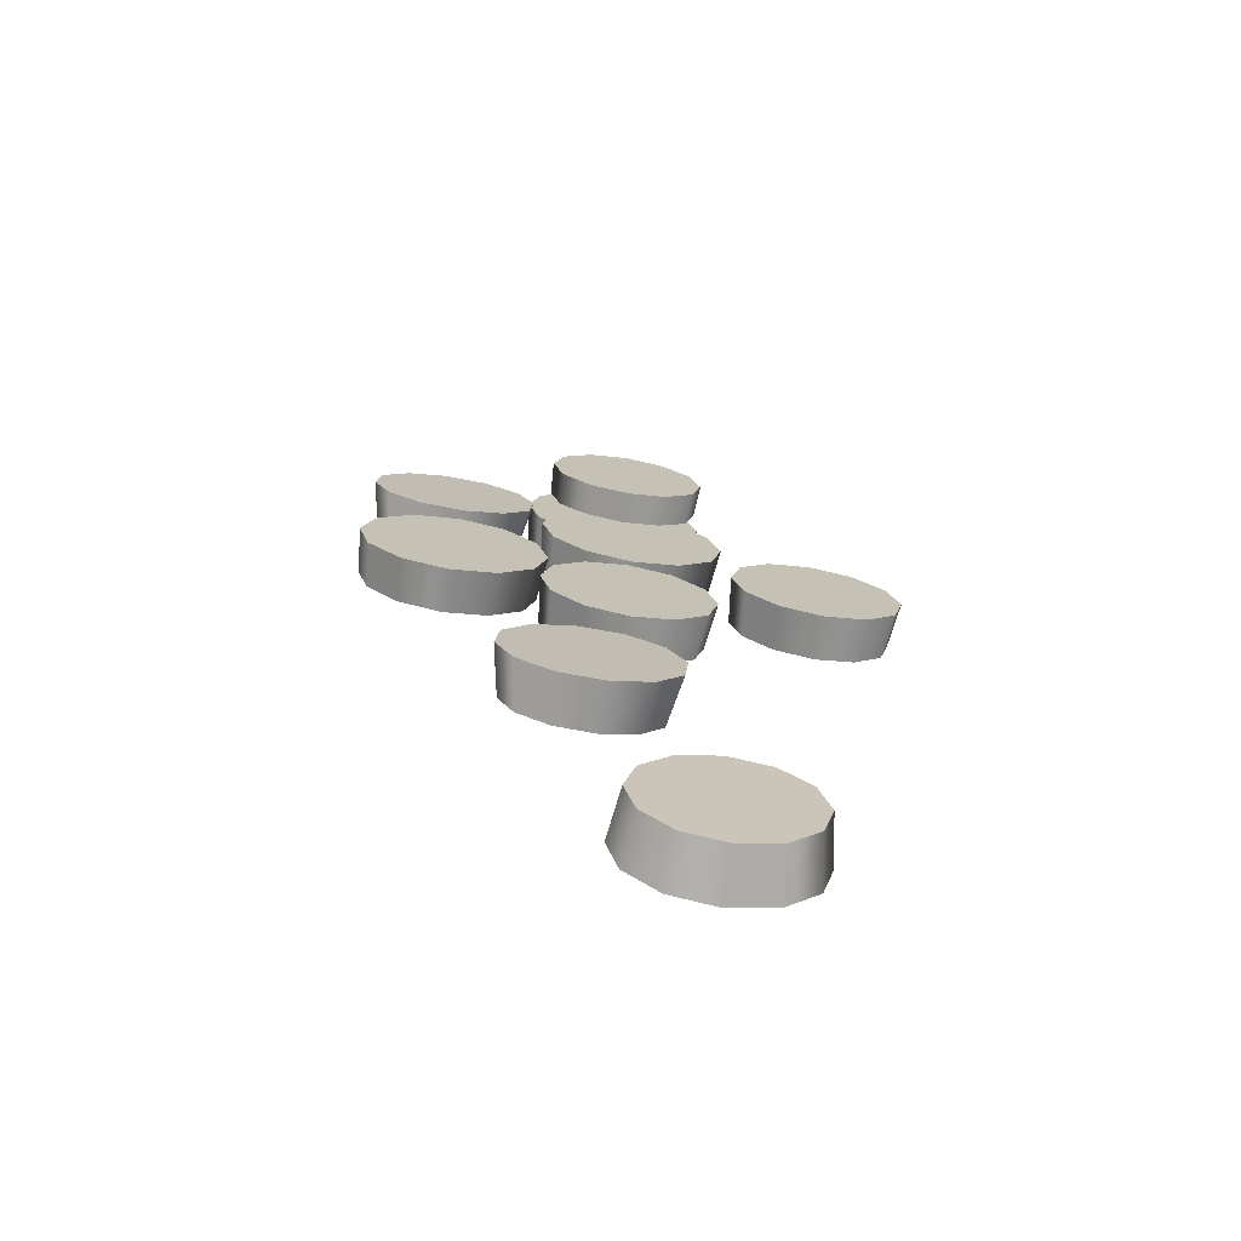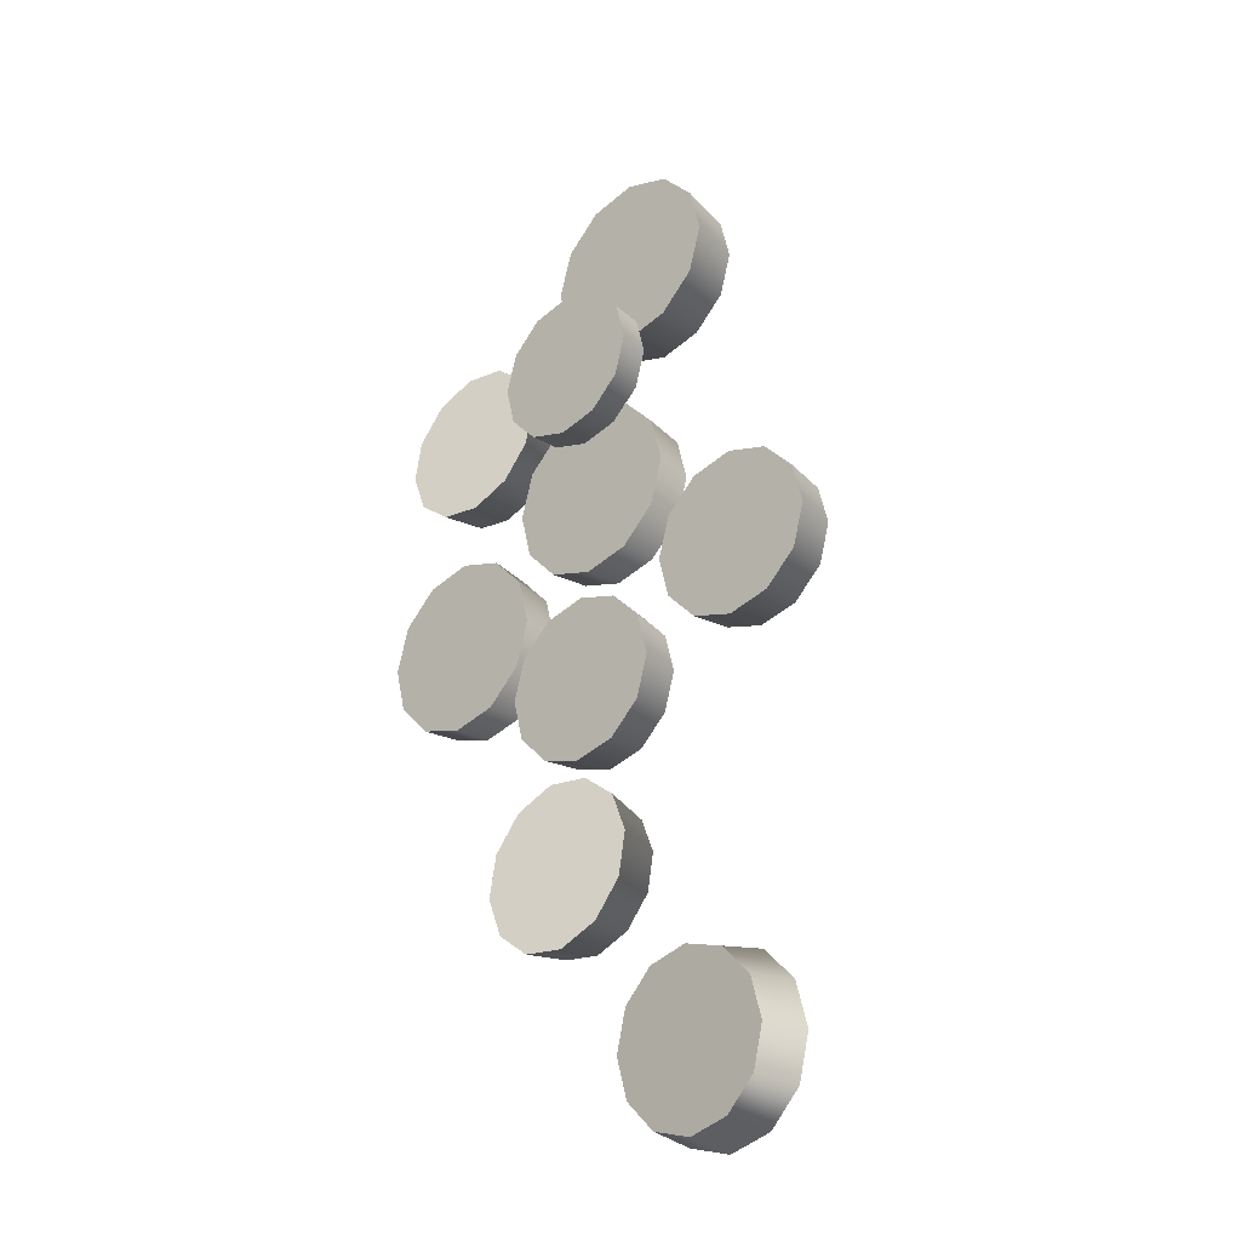
<metadata>
{"format":"obj","ext":"obj","renderer":"f3d","projection":"perspective","resolution":1024,"background":"white","views":[{"elev":-71.6,"azim":170.5,"up":"+Z"},{"elev":-25.3,"azim":-138.3,"up":"+Z"}]}
</metadata>
<code>
g m_plated_carrots_01
v 0.1243 0.007318 -0.4047
v 0.1347 0.07246 -0.4077
v 0.08731 0.07552 -0.4415
v 0.08226 0.01004 -0.4347
v 0.02928 0.07647 -0.4472
v 0.0308 0.01088 -0.4396
v -0.02381 0.07505 -0.4231
v -0.01628 0.009616 -0.4183
v 0.1457 0.003452 -0.3578
v 0.1588 0.0681 -0.3548
v 0.1406 -0.0005277 -0.3065
v 0.1531 0.06361 -0.297
v 0.1106 -0.003553 -0.2645
v 0.1192 0.0602 -0.2497
v -0.01628 0.009616 -0.4183
v -0.02381 0.07505 -0.4231
v -0.05774 0.07164 -0.3758
v -0.04636 0.006591 -0.3764
v -0.06341 0.06715 -0.3179
v -0.05139 0.002611 -0.3251
v -0.03931 0.06279 -0.265
v -0.03002 -0.001255 -0.2781
v 0.008102 0.05973 -0.2312
v 0.01203 -0.003973 -0.2482
v 0.06613 0.05878 -0.2256
v 0.06348 -0.004814 -0.2432
v 0.1192 0.0602 -0.2497
v 0.1106 -0.003553 -0.2645
v 0.1127 -0.1002 0.4982
v 0.1217 -0.02348 0.4948
v 0.07464 -0.0224 0.448
v 0.06949 -0.09925 0.4552
v 0.01048 -0.02203 0.4311
v 0.01055 -0.09891 0.4397
v -0.05355 -0.02247 0.4485
v -0.04828 -0.09931 0.4556
v 0.1287 -0.1016 0.557
v 0.1391 -0.02497 0.5588
v 0.1132 -0.103 0.6159
v 0.1222 -0.02648 0.6229
v 0.07022 -0.104 0.6591
v 0.07543 -0.0276 0.67
v -0.04828 -0.09931 0.4556
v -0.05355 -0.02247 0.4485
v -0.1003 -0.02359 0.4956
v -0.09122 -0.1003 0.4989
v -0.1173 -0.02509 0.5597
v -0.1068 -0.1017 0.5578
v -0.09985 -0.02658 0.6237
v -0.0908 -0.1031 0.6166
v -0.05276 -0.02766 0.6705
v -0.04755 -0.1041 0.6596
v 0.0114 -0.02803 0.6874
v 0.01139 -0.1044 0.6751
v 0.07543 -0.0276 0.67
v 0.07022 -0.104 0.6591
v 0.09449 0.01718 -0.1581
v 0.1008 0.07616 -0.16
v 0.06015 0.07709 -0.2004
v 0.05653 0.01804 -0.1957
v 0.004767 0.07741 -0.215
v 0.004821 0.01834 -0.2094
v -0.05051 0.07704 -0.2
v -0.04679 0.018 -0.1954
v 0.1085 0.01598 -0.1065
v 0.1158 0.07487 -0.1048
v 0.09486 0.01476 -0.05476
v 0.1012 0.07357 -0.0494
v 0.05717 0.01386 -0.01682
v 0.06084 0.07261 -0.008765
v -0.04679 0.018 -0.1954
v -0.05051 0.07704 -0.2
v -0.09087 0.07607 -0.1593
v -0.08448 0.01709 -0.1574
v -0.1055 0.07477 -0.104
v -0.09813 0.01588 -0.1057
v -0.09048 0.07348 -0.04872
v -0.08411 0.01468 -0.05412
v -0.04983 0.07255 -0.00837
v -0.04615 0.01381 -0.01645
v 0.005558 0.07223 0.006254
v 0.00556 0.01351 -0.002797
v 0.06084 0.07261 -0.008765
v 0.05717 0.01386 -0.01682
v -0.1649 0.01136 -0.6638
v -0.1728 -0.05635 -0.6712
v -0.1115 -0.05913 -0.6874
v -0.1089 0.00882 -0.6786
v -0.05024 -0.06113 -0.6708
v -0.05285 0.006988 -0.6634
v -0.2061 0.01393 -0.6229
v -0.2178 -0.05355 -0.6265
v -0.2212 0.01583 -0.5668
v -0.2343 -0.05146 -0.5652
v -0.2064 0.01657 -0.5107
v -0.2181 -0.05066 -0.5039
v -0.1655 0.01593 -0.4695
v -0.1734 -0.05136 -0.4588
v -0.05285 0.006988 -0.6634
v -0.05024 -0.06113 -0.6708
v -0.005504 -0.06183 -0.6257
v -0.01193 0.006353 -0.6222
v 0.01075 -0.06103 -0.5644
v 0.002941 0.007086 -0.566
v -0.005829 -0.05894 -0.5031
v -0.01223 0.008991 -0.51
v -0.0508 -0.05614 -0.4584
v -0.05337 0.01156 -0.4691
v -0.1121 -0.05336 -0.4422
v -0.1095 0.0141 -0.4543
v -0.1734 -0.05136 -0.4588
v -0.1655 0.01593 -0.4695
v 0.09747 0.00789 0.1041
v 0.1032 0.06535 0.1024
v 0.05894 0.06636 0.05852
v 0.05567 0.008845 0.06262
v 0.1129 0.006566 0.1609
v 0.1195 0.06395 0.1626
v 0.09787 0.005227 0.2179
v 0.1036 0.06253 0.2228
v 0.05637 0.004233 0.2597
v 0.05969 0.06148 0.2671
v -0.001337 0.06671 0.0426
v -0.001285 0.009174 0.04758
v -0.0615 0.0663 0.05895
v -0.05813 0.008791 0.06302
v -0.00047 0.003849 0.2751
v -0.0004749 0.06107 0.2834
v 0.05969 0.06148 0.2671
v 0.05637 0.004233 0.2597
v -0.05742 0.004179 0.2601
v -0.06075 0.06142 0.2675
v -0.09922 0.005134 0.2186
v -0.105 0.06243 0.2236
v -0.1147 0.006458 0.1617
v -0.1213 0.06383 0.1634
v -0.09963 0.007797 0.1048
v -0.1054 0.06525 0.1032
v -0.05813 0.008791 0.06302
v -0.0615 0.0663 0.05895
v 0.0614 0.0612 0.2479
v 0.0628 0.1037 0.2464
v 0.01079 0.104 0.2327
v 0.01082 0.06149 0.2345
v -0.04111 0.1036 0.2468
v -0.03966 0.06115 0.2483
v 0.09851 0.06035 0.2847
v 0.101 0.1028 0.2843
v 0.1122 0.05917 0.3352
v 0.1151 0.1016 0.3362
v 0.09888 0.05799 0.3858
v 0.1013 0.1004 0.3882
v 0.06202 0.0571 0.4229
v 0.06344 0.09946 0.4263
v -0.03966 0.06115 0.2483
v -0.04111 0.1036 0.2468
v -0.07901 0.1027 0.2849
v -0.07651 0.06027 0.2854
v -0.09274 0.1015 0.3369
v -0.08987 0.05908 0.3359
v -0.07864 0.1003 0.3888
v -0.07615 0.0579 0.3864
v -0.04047 0.09942 0.4267
v -0.03903 0.05705 0.4232
v 0.01154 0.09911 0.4404
v 0.01154 0.05676 0.4366
v 0.06344 0.09946 0.4263
v 0.06202 0.0571 0.4229
v -0.07615 0.0579 0.3864
v -0.03903 0.05705 0.4232
v 0.01118 0.05913 0.3356
v 0.01154 0.05676 0.4366
v 0.06202 0.0571 0.4229
v 0.09888 0.05799 0.3858
v 0.1122 0.05917 0.3352
v 0.09851 0.06035 0.2847
v 0.0614 0.0612 0.2479
v -0.08987 0.05908 0.3359
v -0.07651 0.06027 0.2854
v -0.03966 0.06115 0.2483
v 0.01082 0.06149 0.2345
v 0.002941 0.007086 -0.566
v -0.01223 0.008991 -0.51
v -0.1092 0.01146 -0.5664
v -0.05337 0.01156 -0.4691
v -0.1095 0.0141 -0.4543
v -0.1655 0.01593 -0.4695
v -0.2064 0.01657 -0.5107
v -0.2212 0.01583 -0.5668
v -0.2061 0.01393 -0.6229
v -0.01193 0.006353 -0.6222
v -0.05285 0.006988 -0.6634
v -0.1089 0.00882 -0.6786
v -0.1649 0.01136 -0.6638
v -0.09813 0.01588 -0.1057
v -0.08411 0.01468 -0.05412
v 0.005192 0.01593 -0.1061
v -0.04615 0.01381 -0.01645
v 0.00556 0.01351 -0.002797
v 0.05717 0.01386 -0.01682
v 0.09486 0.01476 -0.05476
v 0.1085 0.01598 -0.1065
v 0.09449 0.01718 -0.1581
v -0.08448 0.01709 -0.1574
v -0.04679 0.018 -0.1954
v 0.004821 0.01834 -0.2094
v 0.05653 0.01804 -0.1957
v -0.1734 -0.05136 -0.4588
v -0.1121 -0.05336 -0.4422
v -0.1118 -0.05624 -0.5648
v -0.0508 -0.05614 -0.4584
v -0.005829 -0.05894 -0.5031
v 0.01075 -0.06103 -0.5644
v -0.005504 -0.06183 -0.6257
v -0.05024 -0.06113 -0.6708
v -0.1115 -0.05913 -0.6874
v -0.2181 -0.05066 -0.5039
v -0.2343 -0.05146 -0.5652
v -0.2178 -0.05355 -0.6265
v -0.1728 -0.05635 -0.6712
v -0.1147 0.006458 0.1617
v -0.09922 0.005134 0.2186
v -0.0008777 0.006512 0.1613
v -0.05742 0.004179 0.2601
v -0.00047 0.003849 0.2751
v 0.05637 0.004233 0.2597
v 0.09787 0.005227 0.2179
v 0.1129 0.006566 0.1609
v 0.09747 0.00789 0.1041
v -0.09963 0.007797 0.1048
v -0.05813 0.008791 0.06302
v -0.001285 0.009174 0.04758
v 0.05567 0.008845 0.06262
v 0.06344 0.09946 0.4263
v 0.01154 0.09911 0.4404
v 0.01117 0.1015 0.3366
v -0.04047 0.09942 0.4267
v -0.07864 0.1003 0.3888
v -0.09274 0.1015 0.3369
v -0.07901 0.1027 0.2849
v -0.04111 0.1036 0.2468
v 0.01079 0.104 0.2327
v 0.1013 0.1004 0.3882
v 0.1151 0.1016 0.3362
v 0.101 0.1028 0.2843
v 0.0628 0.1037 0.2464
v -0.03002 -0.001255 -0.2781
v 0.01203 -0.003973 -0.2482
v 0.04714 0.003031 -0.3414
v 0.06348 -0.004814 -0.2432
v 0.1106 -0.003553 -0.2645
v 0.1406 -0.0005277 -0.3065
v 0.1457 0.003452 -0.3578
v 0.1243 0.007318 -0.4047
v 0.08226 0.01004 -0.4347
v -0.05139 0.002611 -0.3251
v -0.04636 0.006591 -0.3764
v -0.01628 0.009616 -0.4183
v 0.0308 0.01088 -0.4396
v 0.008102 0.05973 -0.2312
v -0.03931 0.06279 -0.265
v 0.0477 0.06763 -0.3364
v -0.06341 0.06715 -0.3179
v -0.05774 0.07164 -0.3758
v -0.02381 0.07505 -0.4231
v 0.02928 0.07647 -0.4472
v 0.08731 0.07552 -0.4415
v 0.1347 0.07246 -0.4077
v 0.06613 0.05878 -0.2256
v 0.1192 0.0602 -0.2497
v 0.1531 0.06361 -0.297
v 0.1588 0.0681 -0.3548
v -0.0908 -0.1031 0.6166
v -0.04755 -0.1041 0.6596
v 0.01097 -0.1017 0.5574
v 0.01139 -0.1044 0.6751
v 0.07022 -0.104 0.6591
v 0.1132 -0.103 0.6159
v 0.1287 -0.1016 0.557
v 0.1127 -0.1002 0.4982
v 0.06949 -0.09925 0.4552
v -0.1068 -0.1017 0.5578
v -0.09122 -0.1003 0.4989
v -0.04828 -0.09931 0.4556
v 0.01055 -0.09891 0.4397
v -0.05276 -0.02766 0.6705
v -0.09985 -0.02658 0.6237
v 0.01094 -0.02503 0.5592
v -0.1173 -0.02509 0.5597
v -0.1003 -0.02359 0.4956
v -0.05355 -0.02247 0.4485
v 0.01048 -0.02203 0.4311
v 0.07464 -0.0224 0.448
v 0.1217 -0.02348 0.4948
v 0.0114 -0.02803 0.6874
v 0.07543 -0.0276 0.67
v 0.1222 -0.02648 0.6229
v 0.1391 -0.02497 0.5588
v -0.04983 0.07255 -0.00837
v -0.09048 0.07348 -0.04872
v 0.005162 0.07482 -0.1044
v -0.1055 0.07477 -0.104
v -0.09087 0.07607 -0.1593
v -0.05051 0.07704 -0.2
v 0.004767 0.07741 -0.215
v 0.06015 0.07709 -0.2004
v 0.1008 0.07616 -0.16
v 0.005558 0.07223 0.006254
v 0.06084 0.07261 -0.008765
v 0.1012 0.07357 -0.0494
v 0.1158 0.07487 -0.1048
v -0.0004749 0.06107 0.2834
v -0.06075 0.06142 0.2675
v -0.000907 0.06389 0.163
v -0.105 0.06243 0.2236
v -0.1213 0.06383 0.1634
v -0.1054 0.06525 0.1032
v -0.0615 0.0663 0.05895
v -0.001337 0.06671 0.0426
v 0.05894 0.06636 0.05852
v 0.05969 0.06148 0.2671
v 0.1036 0.06253 0.2228
v 0.1195 0.06395 0.1626
v 0.1032 0.06535 0.1024
v 0.3217 -0.02129 0.2652
v 0.331 0.04402 0.2621
v 0.2836 0.04631 0.2283
v 0.2796 -0.01926 0.2352
v 0.2255 0.04631 0.2227
v 0.2281 -0.01926 0.2302
v 0.1725 0.04402 0.2468
v 0.1811 -0.02128 0.2516
v 0.3431 -0.0248 0.3121
v 0.3552 0.04005 0.315
v 0.3381 -0.02886 0.3634
v 0.3496 0.03547 0.3729
v 0.3081 -0.03238 0.4053
v 0.3157 0.03151 0.4202
v 0.1811 -0.02128 0.2516
v 0.1725 0.04402 0.2468
v 0.1386 0.04005 0.2941
v 0.151 -0.0248 0.2935
v 0.133 0.03547 0.3519
v 0.1461 -0.02886 0.3448
v 0.1572 0.03151 0.4048
v 0.1675 -0.03238 0.3917
v 0.2046 0.02922 0.4386
v 0.2096 -0.03441 0.4217
v 0.2627 0.02922 0.4442
v 0.2611 -0.03441 0.4267
v 0.3157 0.03151 0.4202
v 0.3081 -0.03238 0.4053
v -0.1479 0.01718 -0.03747
v -0.1416 0.07616 -0.03945
v -0.1823 0.07709 -0.07979
v -0.1859 0.01804 -0.07514
v -0.2376 0.07741 -0.09442
v -0.2376 0.01834 -0.0888
v -0.2929 0.07704 -0.0794
v -0.2892 0.018 -0.07478
v -0.1339 0.01598 0.01413
v -0.1266 0.07487 0.01582
v -0.1476 0.01476 0.06582
v -0.1412 0.07357 0.07118
v -0.1852 0.01386 0.1038
v -0.1816 0.07261 0.1118
v -0.2892 0.018 -0.07478
v -0.2929 0.07704 -0.0794
v -0.3333 0.07607 -0.03876
v -0.3269 0.01709 -0.03683
v -0.3479 0.07477 0.01661
v -0.3405 0.01588 0.01486
v -0.3329 0.07348 0.07187
v -0.3265 0.01468 0.06646
v -0.2922 0.07255 0.1122
v -0.2886 0.01381 0.1041
v -0.2369 0.07223 0.1268
v -0.2369 0.01351 0.1178
v -0.1816 0.07261 0.1118
v -0.1852 0.01386 0.1038
v 0.3258 0.00789 -0.04952
v 0.3316 0.06535 -0.05119
v 0.2873 0.06636 -0.09511
v 0.284 0.008845 -0.09101
v 0.3413 0.006566 0.007307
v 0.3479 0.06395 0.008954
v 0.3263 0.005227 0.06424
v 0.332 0.06253 0.06921
v 0.2848 0.004233 0.106
v 0.2881 0.06148 0.1134
v 0.227 0.06671 -0.111
v 0.2271 0.009174 -0.106
v 0.1669 0.0663 -0.09468
v 0.1703 0.008791 -0.0906
v 0.2279 0.003849 0.1215
v 0.2279 0.06107 0.1298
v 0.2881 0.06148 0.1134
v 0.2848 0.004233 0.106
v 0.171 0.004179 0.1064
v 0.1676 0.06142 0.1139
v 0.1292 0.005134 0.06494
v 0.1234 0.06243 0.06996
v 0.1137 0.006458 0.008119
v 0.107 0.06383 0.009814
v 0.1288 0.007797 -0.04881
v 0.123 0.06525 -0.05045
v 0.1703 0.008791 -0.0906
v 0.1669 0.0663 -0.09468
v -0.3405 0.01588 0.01486
v -0.3265 0.01468 0.06646
v -0.2372 0.01593 0.0145
v -0.2886 0.01381 0.1041
v -0.2369 0.01351 0.1178
v -0.1852 0.01386 0.1038
v -0.1476 0.01476 0.06582
v -0.1339 0.01598 0.01413
v -0.1479 0.01718 -0.03747
v -0.3269 0.01709 -0.03683
v -0.2892 0.018 -0.07478
v -0.2376 0.01834 -0.0888
v -0.1859 0.01804 -0.07514
v 0.1137 0.006458 0.008119
v 0.1292 0.005134 0.06494
v 0.2275 0.006512 0.007713
v 0.171 0.004179 0.1064
v 0.2279 0.003849 0.1215
v 0.2848 0.004233 0.106
v 0.3263 0.005227 0.06424
v 0.3413 0.006566 0.007307
v 0.3258 0.00789 -0.04952
v 0.1288 0.007797 -0.04881
v 0.1703 0.008791 -0.0906
v 0.2271 0.009174 -0.106
v 0.284 0.008845 -0.09101
v 0.1675 -0.03238 0.3917
v 0.2096 -0.03441 0.4217
v 0.2446 -0.02683 0.3284
v 0.2611 -0.03441 0.4267
v 0.3081 -0.03238 0.4053
v 0.3381 -0.02886 0.3634
v 0.3431 -0.0248 0.3121
v 0.3217 -0.02129 0.2652
v 0.2796 -0.01926 0.2352
v 0.1461 -0.02886 0.3448
v 0.151 -0.0248 0.2935
v 0.1811 -0.02128 0.2516
v 0.2281 -0.01926 0.2302
v 0.2046 0.02922 0.4386
v 0.1572 0.03151 0.4048
v 0.2441 0.03776 0.3335
v 0.133 0.03547 0.3519
v 0.1386 0.04005 0.2941
v 0.1725 0.04402 0.2468
v 0.2255 0.04631 0.2227
v 0.2836 0.04631 0.2283
v 0.331 0.04402 0.2621
v 0.2627 0.02922 0.4442
v 0.3157 0.03151 0.4202
v 0.3496 0.03547 0.3729
v 0.3552 0.04005 0.315
v -0.2922 0.07255 0.1122
v -0.3329 0.07348 0.07187
v -0.2373 0.07482 0.01621
v -0.3479 0.07477 0.01661
v -0.3333 0.07607 -0.03876
v -0.2929 0.07704 -0.0794
v -0.2376 0.07741 -0.09442
v -0.1823 0.07709 -0.07979
v -0.1416 0.07616 -0.03945
v -0.2369 0.07223 0.1268
v -0.1816 0.07261 0.1118
v -0.1412 0.07357 0.07118
v -0.1266 0.07487 0.01582
v 0.2279 0.06107 0.1298
v 0.1676 0.06142 0.1139
v 0.2275 0.06389 0.009384
v 0.1234 0.06243 0.06996
v 0.107 0.06383 0.009814
v 0.123 0.06525 -0.05045
v 0.1669 0.0663 -0.09468
v 0.227 0.06671 -0.111
v 0.2873 0.06636 -0.09511
v 0.2881 0.06148 0.1134
v 0.332 0.06253 0.06921
v 0.3479 0.06395 0.008954
v 0.3316 0.06535 -0.05119
g m_plated_carrots_01_0
f 3 2 1
f 4 3 1
f 5 3 4
f 6 5 4
f 7 5 6
f 8 7 6
f 1 2 9
f 2 10 9
f 9 10 11
f 10 12 11
f 11 12 13
f 12 14 13
f 17 16 15
f 18 17 15
f 19 17 18
f 20 19 18
f 21 19 20
f 22 21 20
f 23 21 22
f 24 23 22
f 25 23 24
f 26 25 24
f 27 25 26
f 28 27 26
f 31 30 29
f 32 31 29
f 33 31 32
f 34 33 32
f 35 33 34
f 36 35 34
f 29 30 37
f 30 38 37
f 37 38 39
f 38 40 39
f 39 40 41
f 40 42 41
f 45 44 43
f 46 45 43
f 47 45 46
f 48 47 46
f 49 47 48
f 50 49 48
f 51 49 50
f 52 51 50
f 53 51 52
f 54 53 52
f 55 53 54
f 56 55 54
f 59 58 57
f 60 59 57
f 61 59 60
f 62 61 60
f 63 61 62
f 64 63 62
f 57 58 65
f 58 66 65
f 65 66 67
f 66 68 67
f 67 68 69
f 68 70 69
f 73 72 71
f 74 73 71
f 75 73 74
f 76 75 74
f 77 75 76
f 78 77 76
f 79 77 78
f 80 79 78
f 81 79 80
f 82 81 80
f 83 81 82
f 84 83 82
f 87 86 85
f 88 87 85
f 89 87 88
f 90 89 88
f 85 86 91
f 86 92 91
f 91 92 93
f 92 94 93
f 93 94 95
f 94 96 95
f 95 96 97
f 96 98 97
f 101 100 99
f 102 101 99
f 103 101 102
f 104 103 102
f 105 103 104
f 106 105 104
f 107 105 106
f 108 107 106
f 109 107 108
f 110 109 108
f 111 109 110
f 112 111 110
f 115 114 113
f 116 115 113
f 113 114 117
f 114 118 117
f 117 118 119
f 118 120 119
f 119 120 121
f 120 122 121
f 123 115 116
f 124 123 116
f 125 123 124
f 126 125 124
f 129 128 127
f 130 129 127
f 127 128 131
f 128 132 131
f 131 132 133
f 132 134 133
f 133 134 135
f 134 136 135
f 135 136 137
f 136 138 137
f 137 138 139
f 138 140 139
f 143 142 141
f 144 143 141
f 145 143 144
f 146 145 144
f 141 142 147
f 142 148 147
f 147 148 149
f 148 150 149
f 149 150 151
f 150 152 151
f 151 152 153
f 152 154 153
f 157 156 155
f 158 157 155
f 159 157 158
f 160 159 158
f 161 159 160
f 162 161 160
f 163 161 162
f 164 163 162
f 165 163 164
f 166 165 164
f 167 165 166
f 168 167 166
f 171 170 169
f 172 170 171
f 173 172 171
f 174 173 171
f 175 174 171
f 176 175 171
f 176 171 177
f 171 169 178
f 171 178 179
f 171 179 180
f 171 180 181
f 171 181 177
f 184 183 182
f 185 183 184
f 186 185 184
f 187 186 184
f 188 187 184
f 189 188 184
f 189 184 190
f 184 182 191
f 184 191 192
f 184 192 193
f 184 193 194
f 184 194 190
f 197 196 195
f 198 196 197
f 199 198 197
f 200 199 197
f 201 200 197
f 202 201 197
f 202 197 203
f 197 195 204
f 197 204 205
f 197 205 206
f 197 206 207
f 197 207 203
f 210 209 208
f 211 209 210
f 212 211 210
f 213 212 210
f 214 213 210
f 215 214 210
f 215 210 216
f 210 208 217
f 210 217 218
f 210 218 219
f 210 219 220
f 210 220 216
f 223 222 221
f 224 222 223
f 225 224 223
f 226 225 223
f 227 226 223
f 228 227 223
f 228 223 229
f 223 221 230
f 223 230 231
f 223 231 232
f 223 232 233
f 223 233 229
f 236 235 234
f 237 235 236
f 238 237 236
f 239 238 236
f 240 239 236
f 241 240 236
f 241 236 242
f 236 234 243
f 236 243 244
f 236 244 245
f 236 245 246
f 236 246 242
f 249 248 247
f 250 248 249
f 251 250 249
f 252 251 249
f 253 252 249
f 254 253 249
f 254 249 255
f 249 247 256
f 249 256 257
f 249 257 258
f 249 258 259
f 249 259 255
f 262 261 260
f 263 261 262
f 264 263 262
f 265 264 262
f 266 265 262
f 267 266 262
f 267 262 268
f 262 260 269
f 262 269 270
f 262 270 271
f 262 271 272
f 262 272 268
f 275 274 273
f 276 274 275
f 277 276 275
f 278 277 275
f 279 278 275
f 280 279 275
f 280 275 281
f 275 273 282
f 275 282 283
f 275 283 284
f 275 284 285
f 275 285 281
f 288 287 286
f 289 287 288
f 290 289 288
f 291 290 288
f 292 291 288
f 293 292 288
f 293 288 294
f 288 286 295
f 288 295 296
f 288 296 297
f 288 297 298
f 288 298 294
f 301 300 299
f 302 300 301
f 303 302 301
f 304 303 301
f 305 304 301
f 306 305 301
f 306 301 307
f 301 299 308
f 301 308 309
f 301 309 310
f 301 310 311
f 301 311 307
f 314 313 312
f 315 313 314
f 316 315 314
f 317 316 314
f 318 317 314
f 319 318 314
f 319 314 320
f 314 312 321
f 314 321 322
f 314 322 323
f 314 323 324
f 314 324 320
f 327 326 325
f 328 327 325
f 329 327 328
f 330 329 328
f 331 329 330
f 332 331 330
f 325 326 333
f 326 334 333
f 333 334 335
f 334 336 335
f 335 336 337
f 336 338 337
f 341 340 339
f 342 341 339
f 343 341 342
f 344 343 342
f 345 343 344
f 346 345 344
f 347 345 346
f 348 347 346
f 349 347 348
f 350 349 348
f 351 349 350
f 352 351 350
f 355 354 353
f 356 355 353
f 357 355 356
f 358 357 356
f 359 357 358
f 360 359 358
f 353 354 361
f 354 362 361
f 361 362 363
f 362 364 363
f 363 364 365
f 364 366 365
f 369 368 367
f 370 369 367
f 371 369 370
f 372 371 370
f 373 371 372
f 374 373 372
f 375 373 374
f 376 375 374
f 377 375 376
f 378 377 376
f 379 377 378
f 380 379 378
f 383 382 381
f 384 383 381
f 381 382 385
f 382 386 385
f 385 386 387
f 386 388 387
f 387 388 389
f 388 390 389
f 391 383 384
f 392 391 384
f 393 391 392
f 394 393 392
f 397 396 395
f 398 397 395
f 395 396 399
f 396 400 399
f 399 400 401
f 400 402 401
f 401 402 403
f 402 404 403
f 403 404 405
f 404 406 405
f 405 406 407
f 406 408 407
f 411 410 409
f 412 410 411
f 413 412 411
f 414 413 411
f 415 414 411
f 416 415 411
f 416 411 417
f 411 409 418
f 411 418 419
f 411 419 420
f 411 420 421
f 411 421 417
f 424 423 422
f 425 423 424
f 426 425 424
f 427 426 424
f 428 427 424
f 429 428 424
f 429 424 430
f 424 422 431
f 424 431 432
f 424 432 433
f 424 433 434
f 424 434 430
f 437 436 435
f 438 436 437
f 439 438 437
f 440 439 437
f 441 440 437
f 442 441 437
f 442 437 443
f 437 435 444
f 437 444 445
f 437 445 446
f 437 446 447
f 437 447 443
f 450 449 448
f 451 449 450
f 452 451 450
f 453 452 450
f 454 453 450
f 455 454 450
f 455 450 456
f 450 448 457
f 450 457 458
f 450 458 459
f 450 459 460
f 450 460 456
f 463 462 461
f 464 462 463
f 465 464 463
f 466 465 463
f 467 466 463
f 468 467 463
f 468 463 469
f 463 461 470
f 463 470 471
f 463 471 472
f 463 472 473
f 463 473 469
f 476 475 474
f 477 475 476
f 478 477 476
f 479 478 476
f 480 479 476
f 481 480 476
f 481 476 482
f 476 474 483
f 476 483 484
f 476 484 485
f 476 485 486
f 476 486 482

</code>
